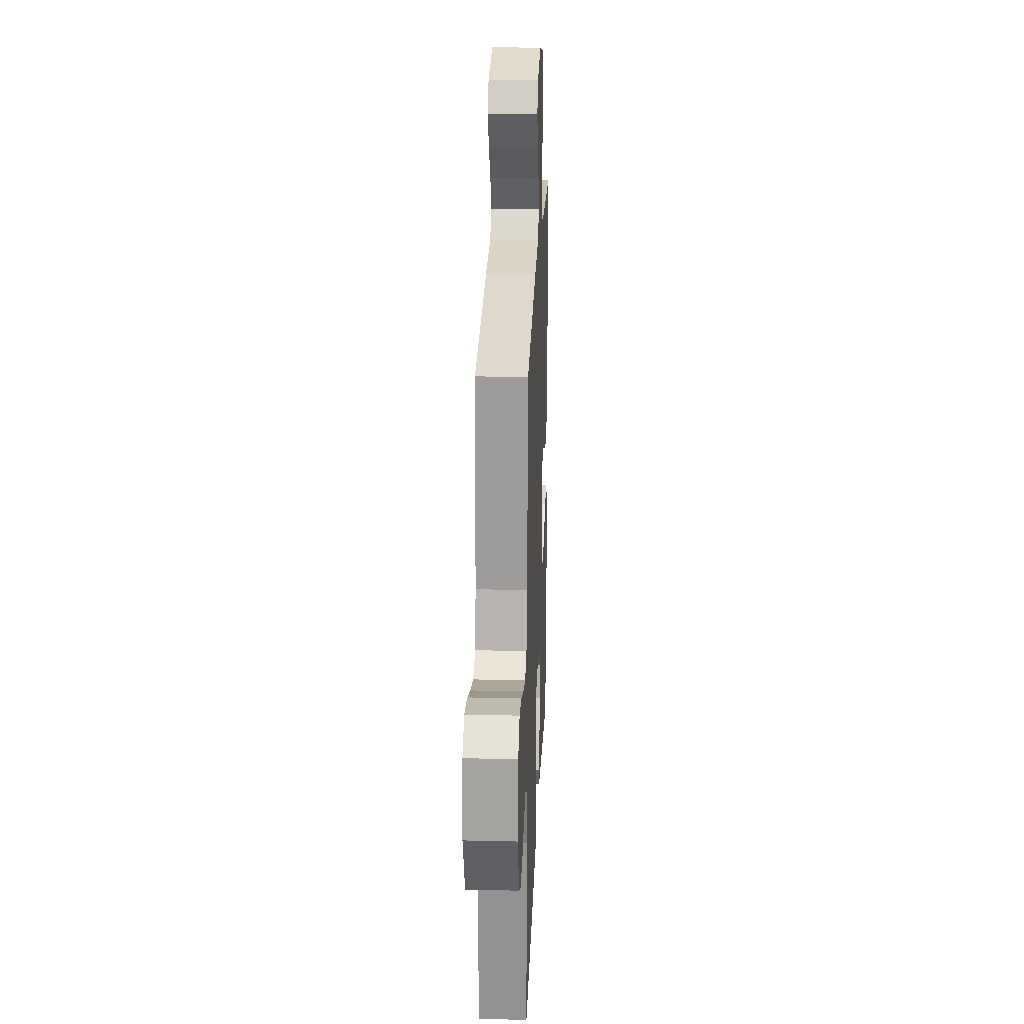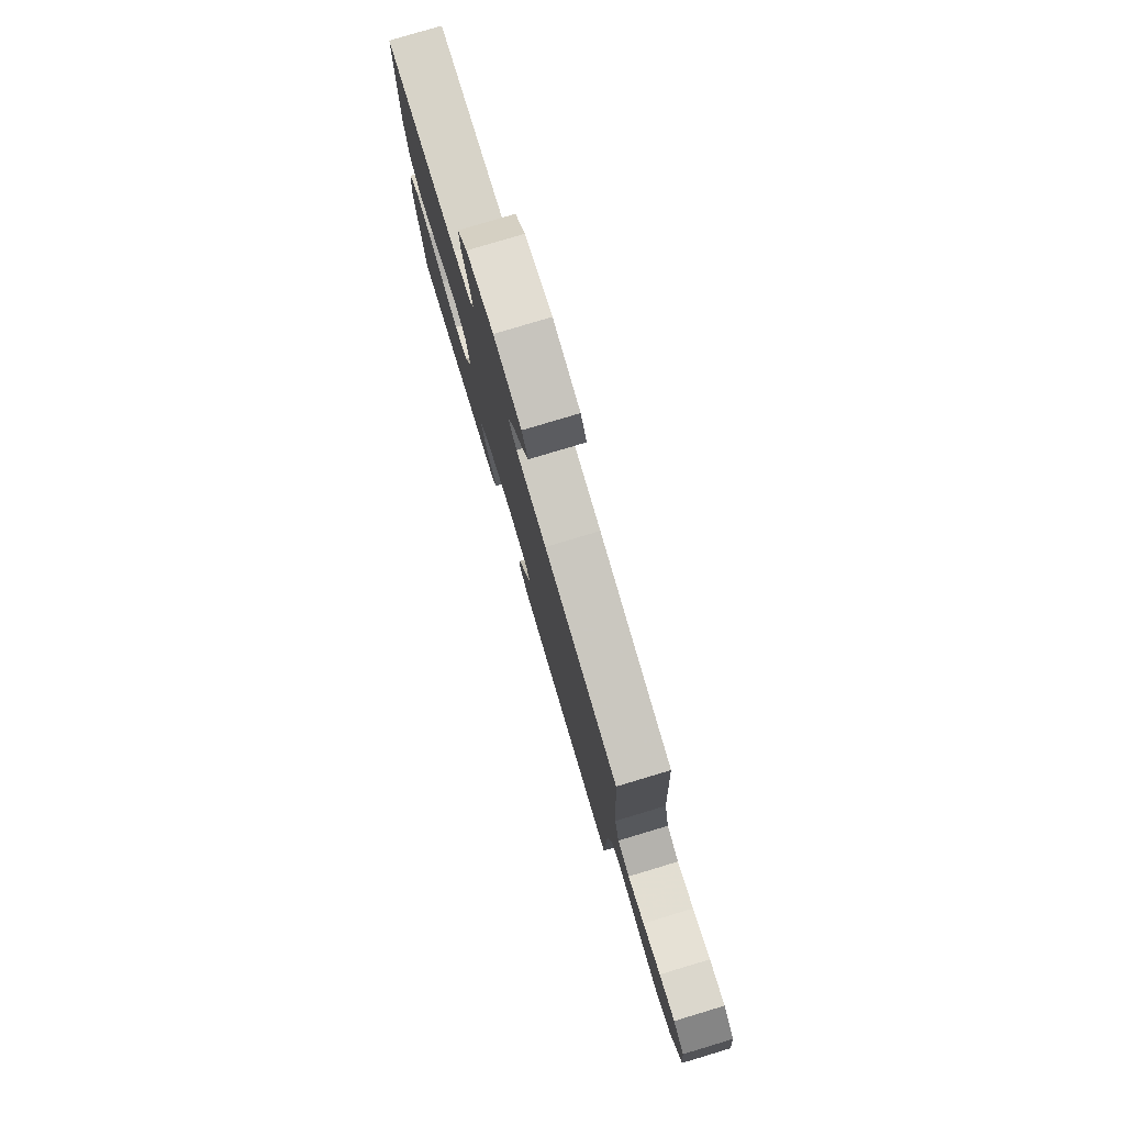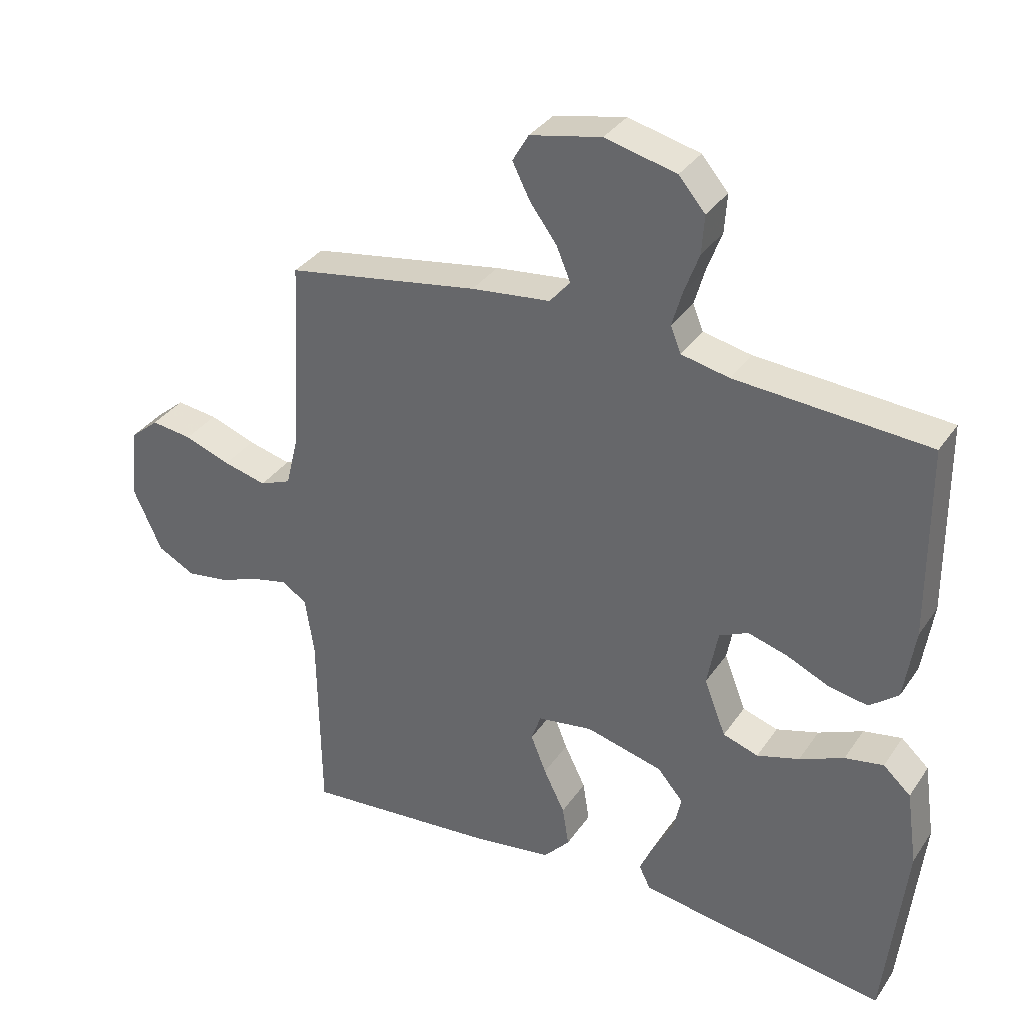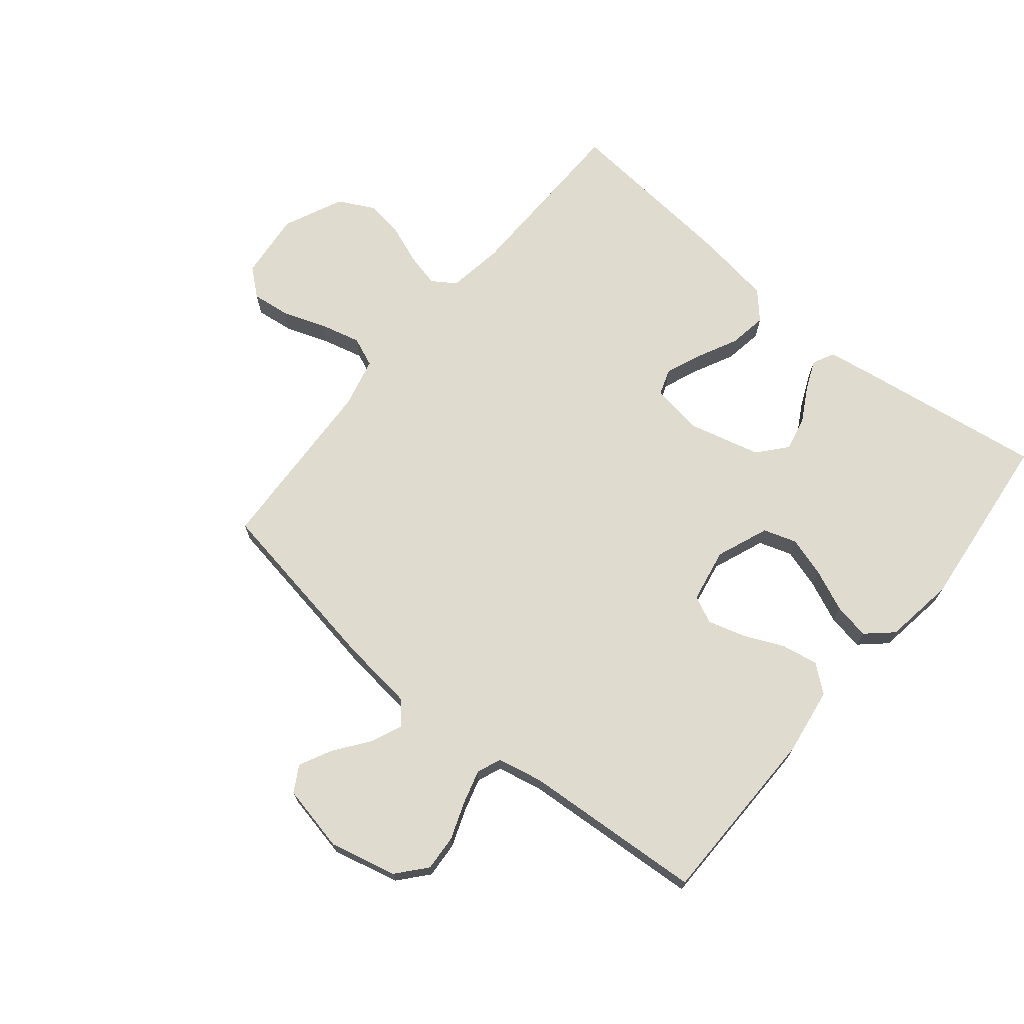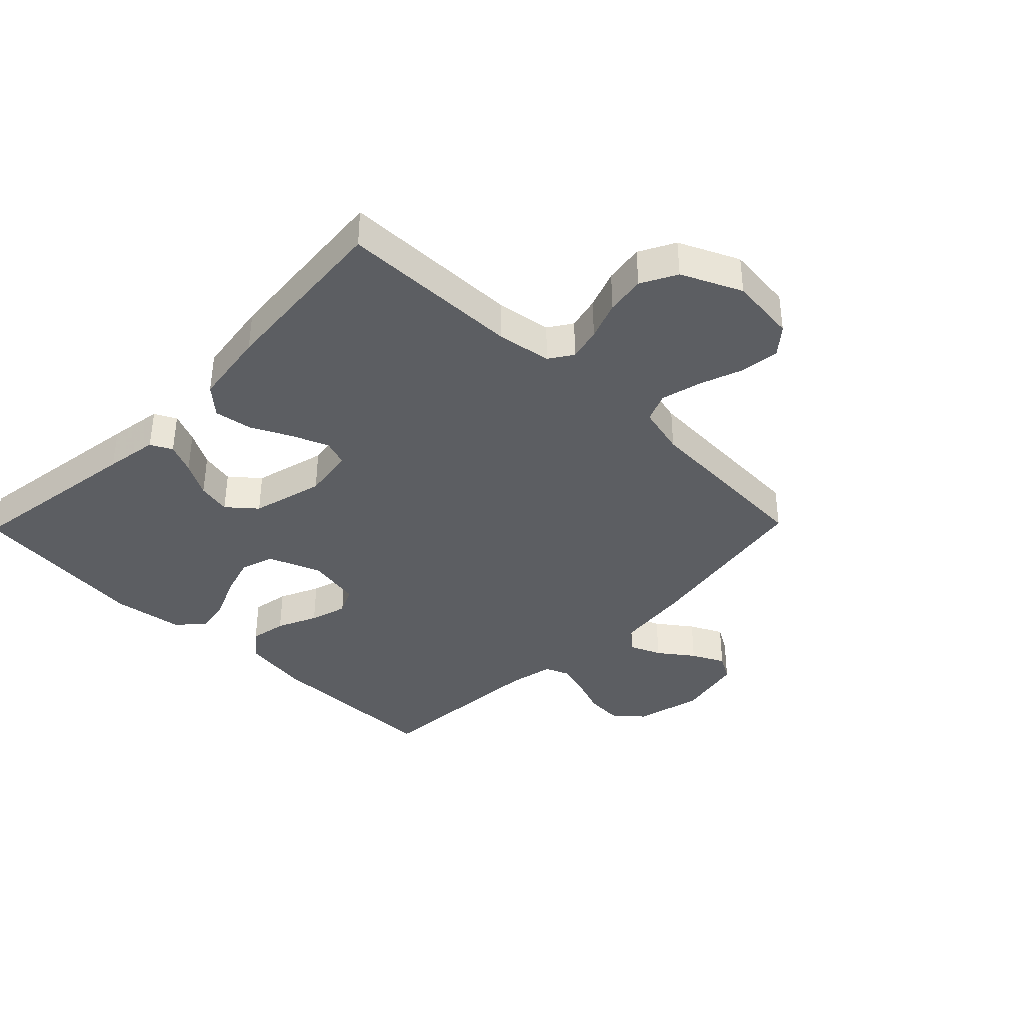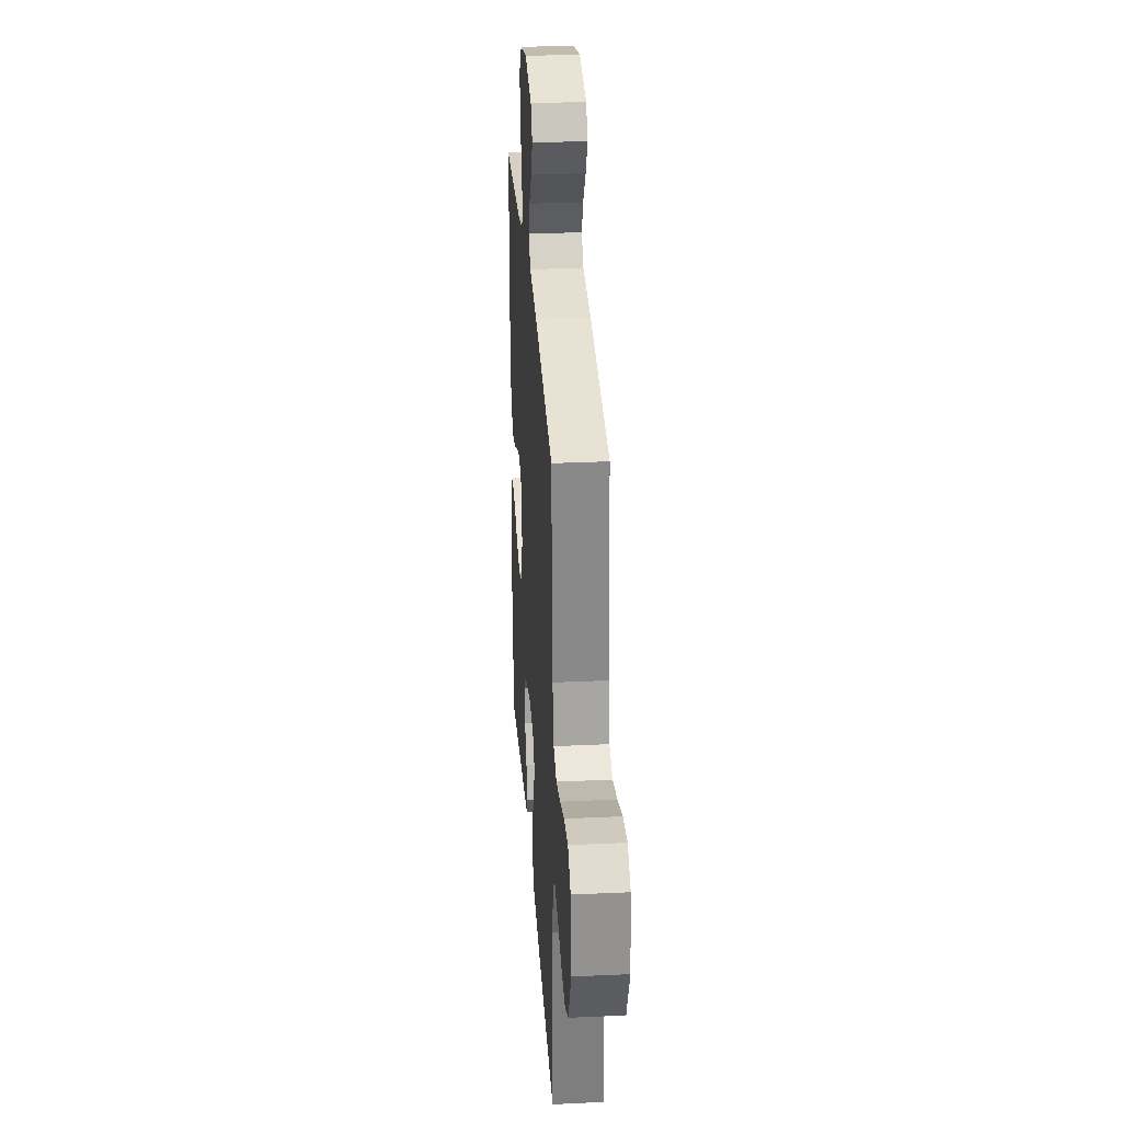
<metadata>
{"format":"obj","ext":"obj","renderer":"f3d","projection":"perspective","resolution":1024,"background":"white","views":[{"elev":22.5,"azim":-87.7,"up":"+Z"},{"elev":79.5,"azim":-106.7,"up":"+Z"},{"elev":34.1,"azim":29.2,"up":"+Z"},{"elev":70.4,"azim":39.6,"up":"+Y"},{"elev":-38.0,"azim":-134.3,"up":"+Y"},{"elev":30.1,"azim":-93.9,"up":"+Z"}]}
</metadata>
<code>
v -0.5 0.07 -0.5
v -0.504 0.07 -0.2
v -0.518 0.07 -0.109
v -0.557 0.07 -0.083
v -0.612 0.07 -0.096
v -0.676 0.07 -0.12
v -0.741 0.07 -0.13
v -0.8 0.07 -0.099
v -0.845 0.07 0
v -0.833 0.07 0.111
v -0.788 0.07 0.149
v -0.724 0.07 0.141
v -0.652 0.07 0.115
v -0.585 0.07 0.098
v -0.536 0.07 0.118
v -0.516 0.07 0.2
v -0.5 0.07 0.5
v -0.2 0.07 0.55
v -0.077 0.07 0.564
v -0.045 0.07 0.601
v -0.067 0.07 0.653
v -0.109 0.07 0.71
v -0.136 0.07 0.764
v -0.111 0.07 0.807
v 0 0.07 0.83
v 0.111 0.07 0.803
v 0.152 0.07 0.755
v 0.148 0.07 0.695
v 0.125 0.07 0.633
v 0.109 0.07 0.577
v 0.125 0.07 0.537
v 0.2 0.07 0.521
v 0.5 0.07 0.5
v 0.502 0.07 0.2
v 0.485 0.07 0.088
v 0.44 0.07 0.052
v 0.379 0.07 0.063
v 0.313 0.07 0.093
v 0.251 0.07 0.111
v 0.206 0.07 0.09
v 0.189 0.07 0
v 0.223 0.07 -0.087
v 0.278 0.07 -0.105
v 0.344 0.07 -0.085
v 0.413 0.07 -0.055
v 0.473 0.07 -0.044
v 0.516 0.07 -0.083
v 0.533 0.07 -0.2
v 0.5 0.07 -0.5
v 0.2 0.07 -0.456
v 0.112 0.07 -0.442
v 0.094 0.07 -0.406
v 0.116 0.07 -0.356
v 0.148 0.07 -0.299
v 0.16 0.07 -0.243
v 0.12 0.07 -0.196
v 0 0.07 -0.165
v -0.086 0.07 -0.178
v -0.101 0.07 -0.221
v -0.077 0.07 -0.281
v -0.044 0.07 -0.348
v -0.034 0.07 -0.411
v -0.075 0.07 -0.456
v -0.2 0.07 -0.474
v -0.5 0 -0.5
v -0.504 0 -0.2
v -0.518 0 -0.109
v -0.557 0 -0.083
v -0.612 0 -0.096
v -0.676 0 -0.12
v -0.741 0 -0.13
v -0.8 0 -0.099
v -0.845 0 0
v -0.833 0 0.111
v -0.788 0 0.149
v -0.724 0 0.141
v -0.652 0 0.115
v -0.585 0 0.098
v -0.536 0 0.118
v -0.516 0 0.2
v -0.5 0 0.5
v -0.2 0 0.55
v -0.077 0 0.564
v -0.045 0 0.601
v -0.067 0 0.653
v -0.109 0 0.71
v -0.136 0 0.764
v -0.111 0 0.807
v 0 0 0.83
v 0.111 0 0.803
v 0.152 0 0.755
v 0.148 0 0.695
v 0.125 0 0.633
v 0.109 0 0.577
v 0.125 0 0.537
v 0.2 0 0.521
v 0.5 0 0.5
v 0.502 0 0.2
v 0.485 0 0.088
v 0.44 0 0.052
v 0.379 0 0.063
v 0.313 0 0.093
v 0.251 0 0.111
v 0.206 0 0.09
v 0.189 0 0
v 0.223 0 -0.087
v 0.278 0 -0.105
v 0.344 0 -0.085
v 0.413 0 -0.055
v 0.473 0 -0.044
v 0.516 0 -0.083
v 0.533 0 -0.2
v 0.5 0 -0.5
v 0.2 0 -0.456
v 0.112 0 -0.442
v 0.094 0 -0.406
v 0.116 0 -0.356
v 0.148 0 -0.299
v 0.16 0 -0.243
v 0.12 0 -0.196
v 0 0 -0.165
v -0.086 0 -0.178
v -0.101 0 -0.221
v -0.077 0 -0.281
v -0.044 0 -0.348
v -0.034 0 -0.411
v -0.075 0 -0.456
v -0.2 0 -0.474
f 63 64 1 2
f 60 61 62 63
f 59 60 63 2
f 58 59 2 3
f 57 58 3 4
f 51 52 53 54
f 49 50 51 54
f 49 54 55
f 48 49 55 56
f 44 45 46 47
f 43 44 47 48
f 42 43 48 56
f 35 36 37 38
f 35 38 39
f 32 33 34 35
f 31 32 35 39
f 30 31 39 40
f 26 27 28 29
f 26 29 30
f 25 26 30
f 21 22 23 24
f 20 21 24 25
f 16 17 18 19
f 15 16 19
f 10 11 12 13
f 10 13 14
f 9 10 14
f 8 9 14
f 5 6 7 8
f 4 5 8 14
f 57 4 14 15
f 41 42 56 57
f 20 25 30 40
f 19 20 40 41
f 15 19 41 57
f 66 65 128 127
f 127 126 125 124
f 66 127 124 123
f 67 66 123 122
f 68 67 122 121
f 118 117 116 115
f 118 115 114 113
f 119 118 113
f 120 119 113 112
f 111 110 109 108
f 112 111 108 107
f 120 112 107 106
f 102 101 100 99
f 103 102 99
f 99 98 97 96
f 103 99 96 95
f 104 103 95 94
f 93 92 91 90
f 94 93 90
f 94 90 89
f 88 87 86 85
f 89 88 85 84
f 83 82 81 80
f 83 80 79
f 77 76 75 74
f 78 77 74
f 78 74 73
f 78 73 72
f 72 71 70 69
f 78 72 69 68
f 79 78 68 121
f 121 120 106 105
f 104 94 89 84
f 105 104 84 83
f 121 105 83 79
f 1 65 66 2
f 2 66 67 3
f 3 67 68 4
f 4 68 69 5
f 5 69 70 6
f 6 70 71 7
f 7 71 72 8
f 8 72 73 9
f 9 73 74 10
f 10 74 75 11
f 11 75 76 12
f 12 76 77 13
f 13 77 78 14
f 14 78 79 15
f 15 79 80 16
f 16 80 81 17
f 17 81 82 18
f 18 82 83 19
f 19 83 84 20
f 20 84 85 21
f 21 85 86 22
f 22 86 87 23
f 23 87 88 24
f 24 88 89 25
f 25 89 90 26
f 26 90 91 27
f 27 91 92 28
f 28 92 93 29
f 29 93 94 30
f 30 94 95 31
f 31 95 96 32
f 32 96 97 33
f 33 97 98 34
f 34 98 99 35
f 35 99 100 36
f 36 100 101 37
f 37 101 102 38
f 38 102 103 39
f 39 103 104 40
f 40 104 105 41
f 41 105 106 42
f 42 106 107 43
f 43 107 108 44
f 44 108 109 45
f 45 109 110 46
f 46 110 111 47
f 47 111 112 48
f 48 112 113 49
f 49 113 114 50
f 50 114 115 51
f 51 115 116 52
f 52 116 117 53
f 53 117 118 54
f 54 118 119 55
f 55 119 120 56
f 56 120 121 57
f 57 121 122 58
f 58 122 123 59
f 59 123 124 60
f 60 124 125 61
f 61 125 126 62
f 62 126 127 63
f 63 127 128 64
f 64 128 65 1

</code>
